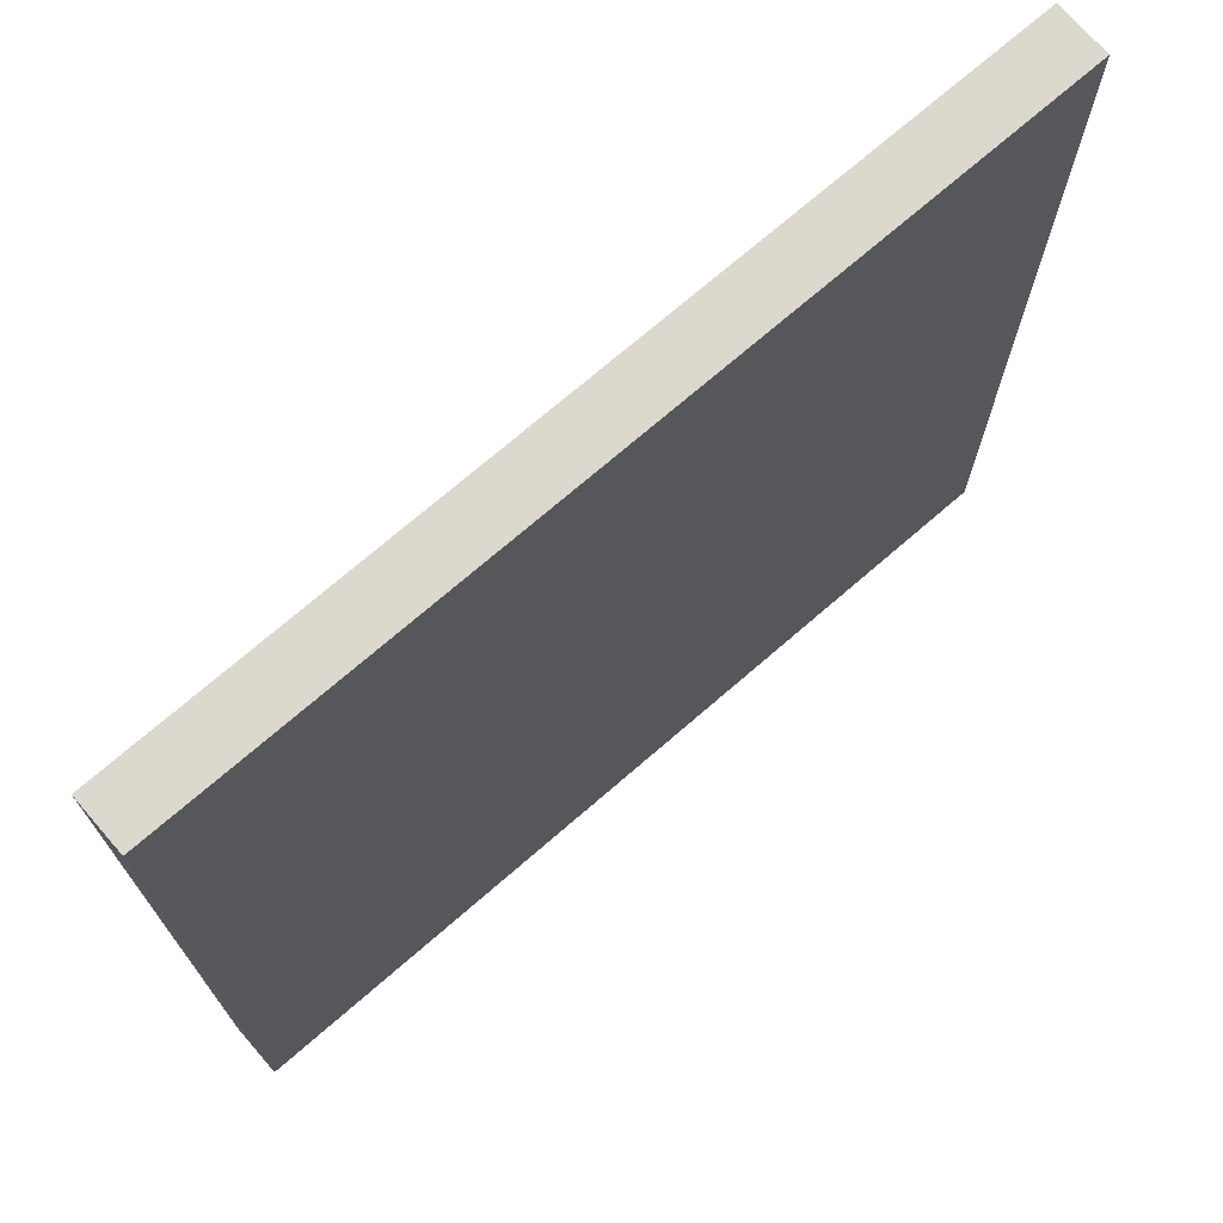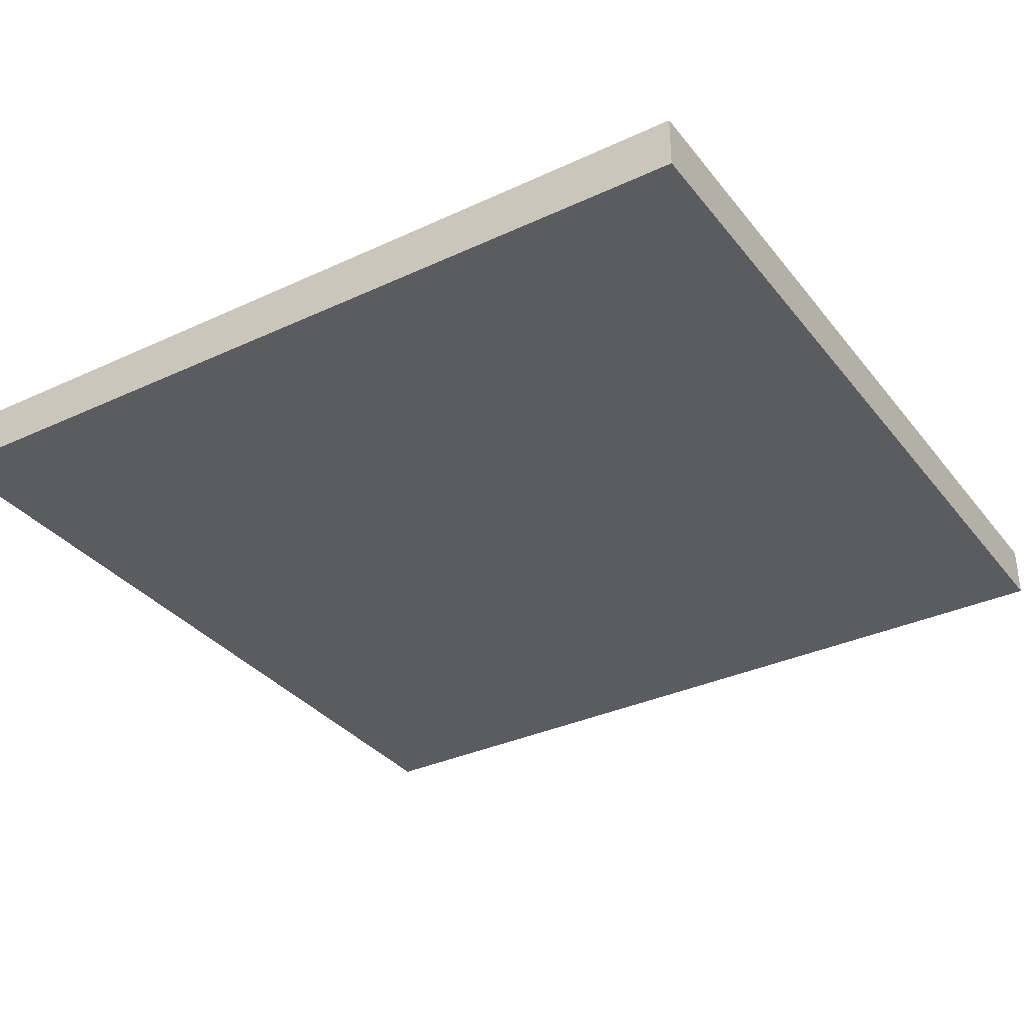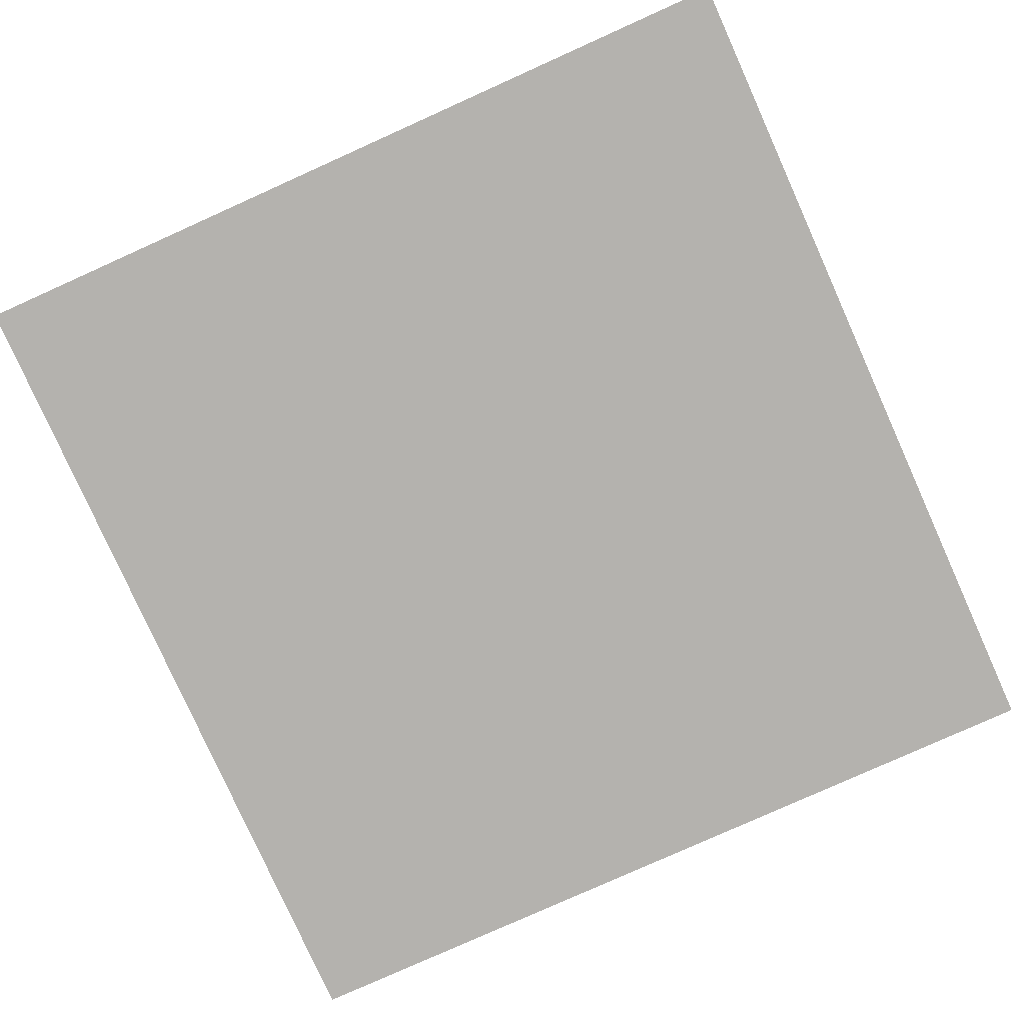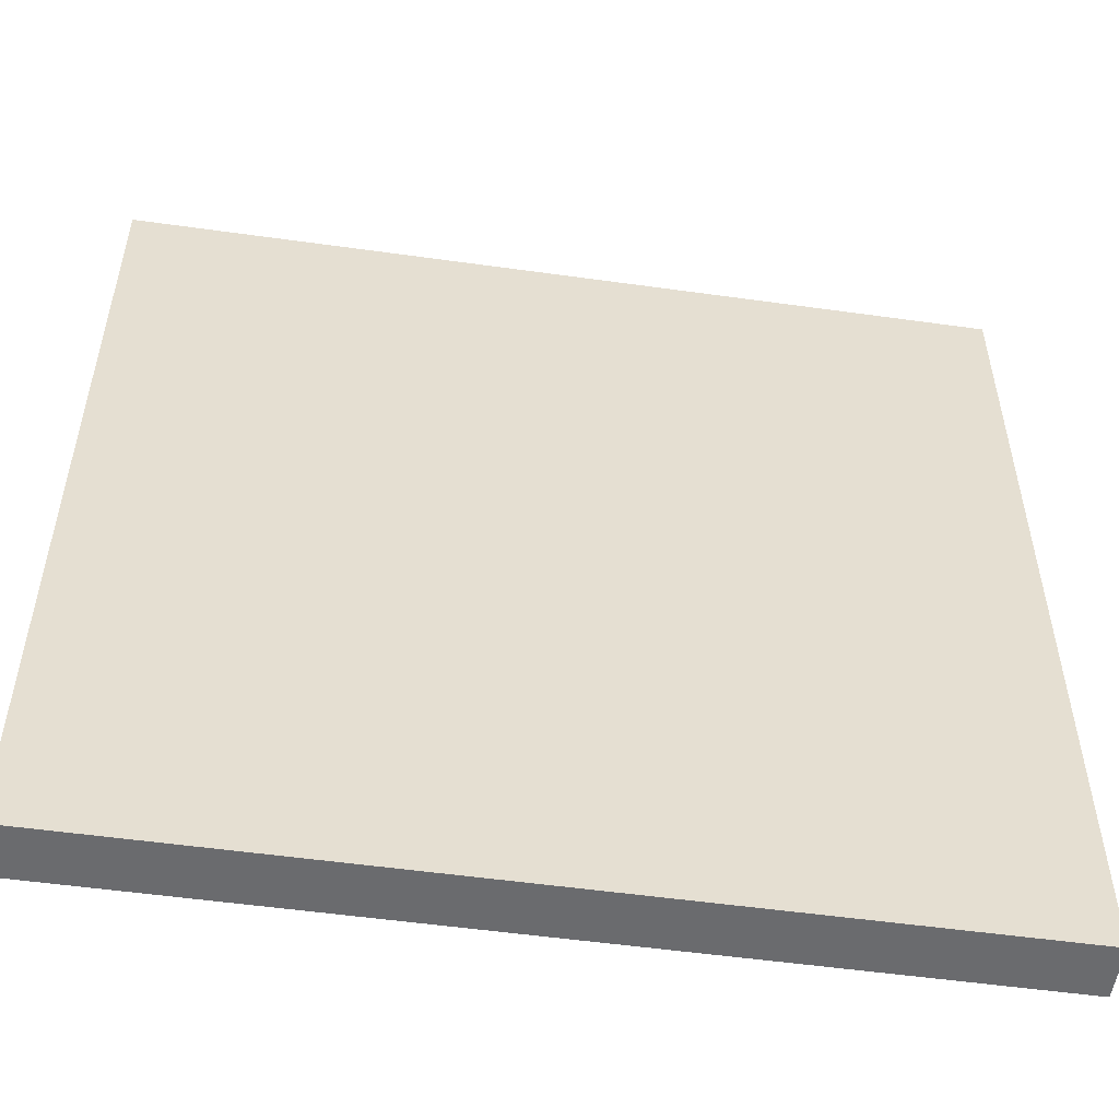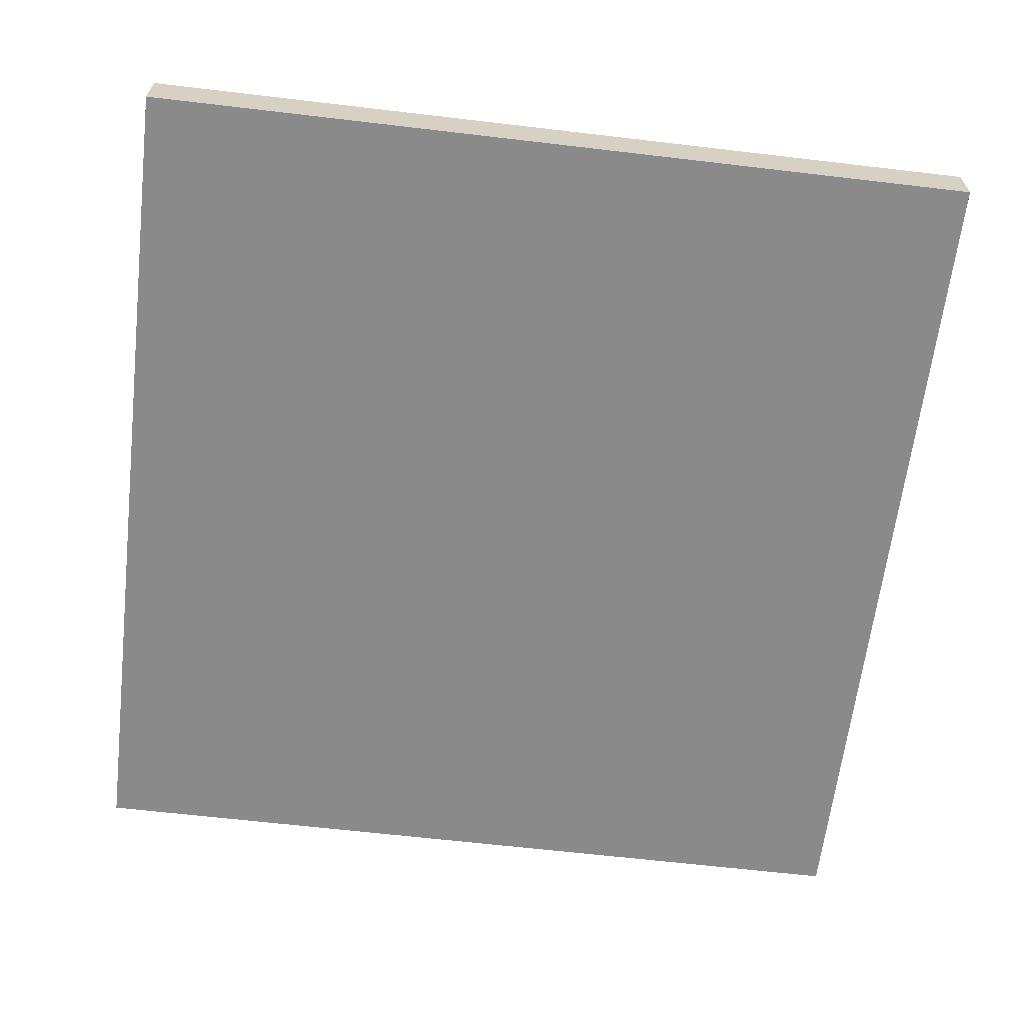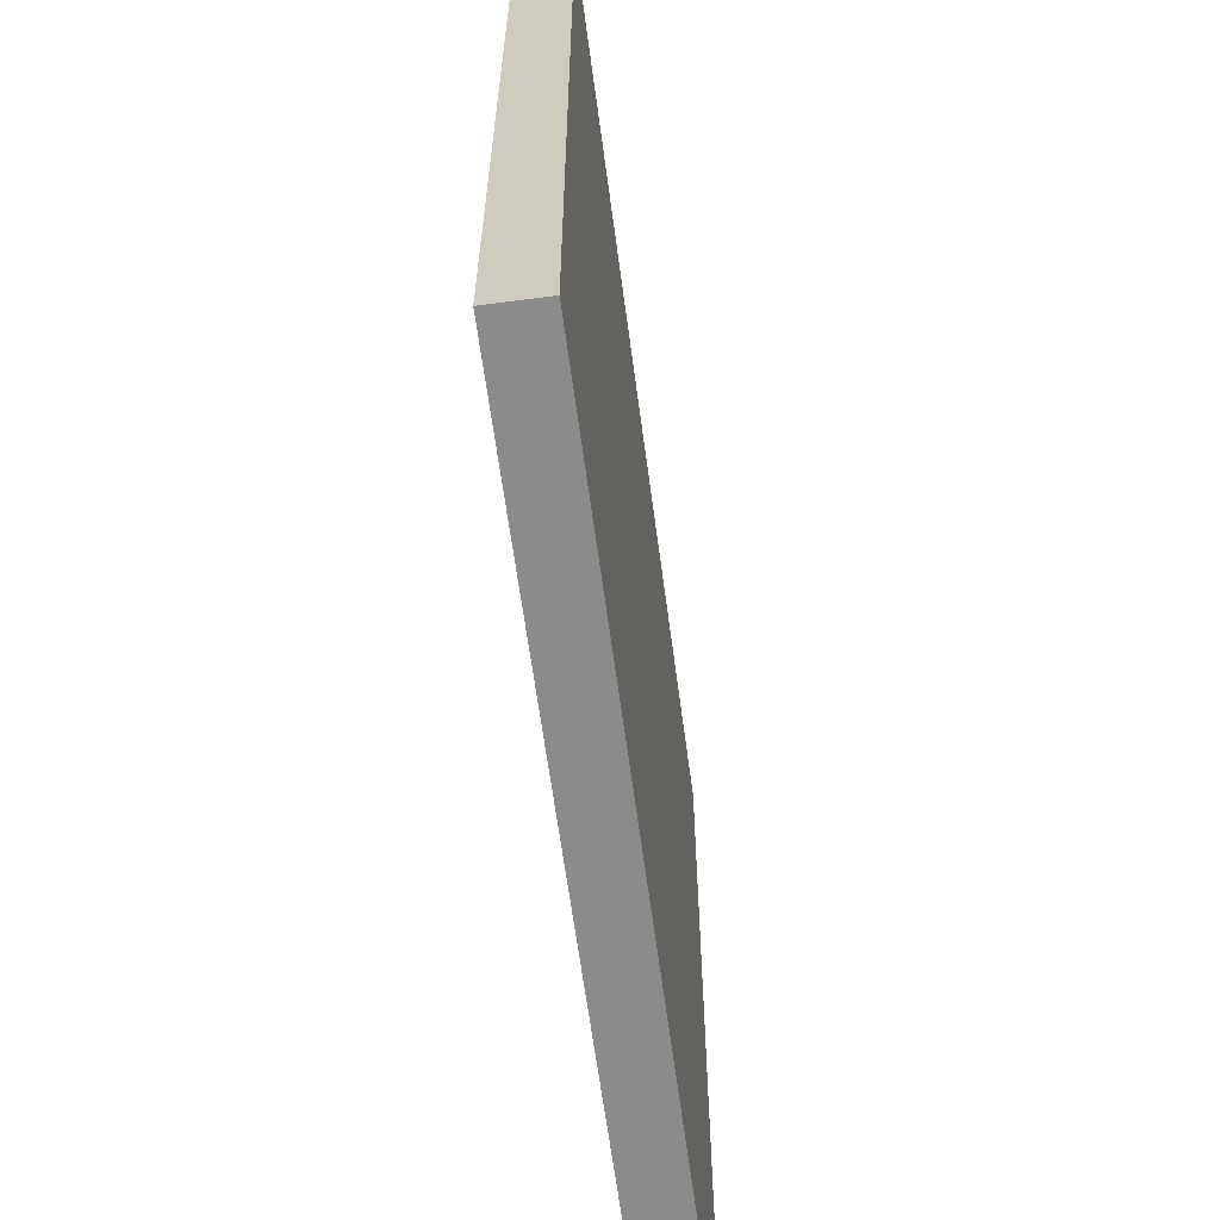
<metadata>
{"format":"obj","ext":"obj","renderer":"f3d","projection":"perspective","resolution":1024,"background":"white","views":[{"elev":72.4,"azim":139.1,"up":"+Y"},{"elev":-33.9,"azim":-57.7,"up":"+Z"},{"elev":-79.8,"azim":-155.8,"up":"+Z"},{"elev":-53.3,"azim":171.5,"up":"+Y"},{"elev":-63.5,"azim":173.2,"up":"+Z"},{"elev":-63.8,"azim":-82.4,"up":"+Y"}]}
</metadata>
<code>
v  17.6 0 -1.482
v  17.6 0 0.9782
v  -22.35 0 0.9782
v  -22.35 0 -1.482
v  -22.35 40.95 0.9782
v  17.6 40.95 0.9782
v  17.6 40.95 -1.482
v  -22.35 40.95 -1.482
g Box003
f 1 2 3 4
f 5 6 7 8
f 3 5 8 4
f 2 6 5 3
f 1 7 6 2
f 4 8 7 1

</code>
